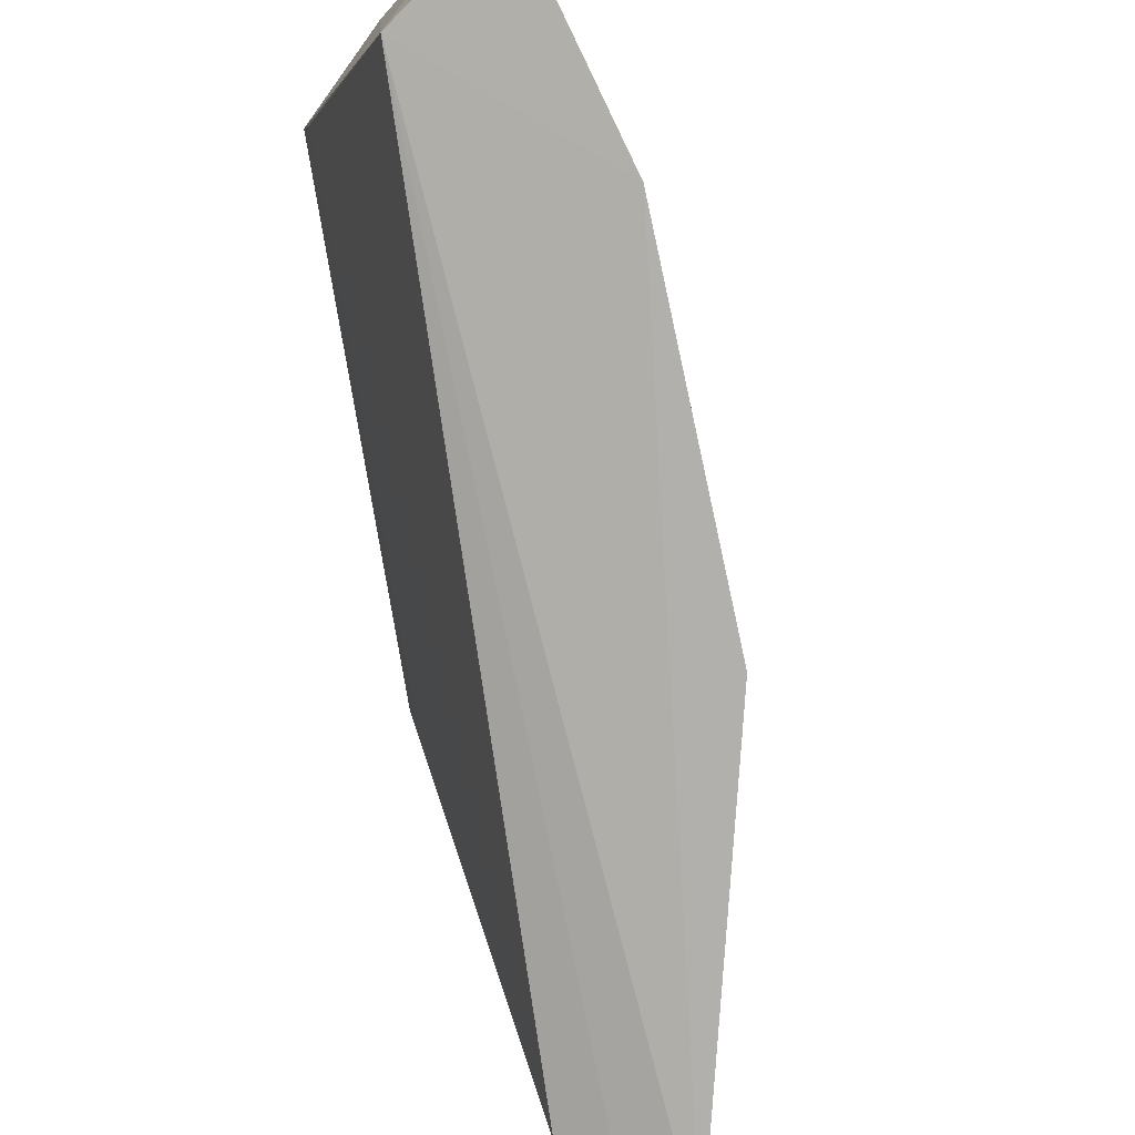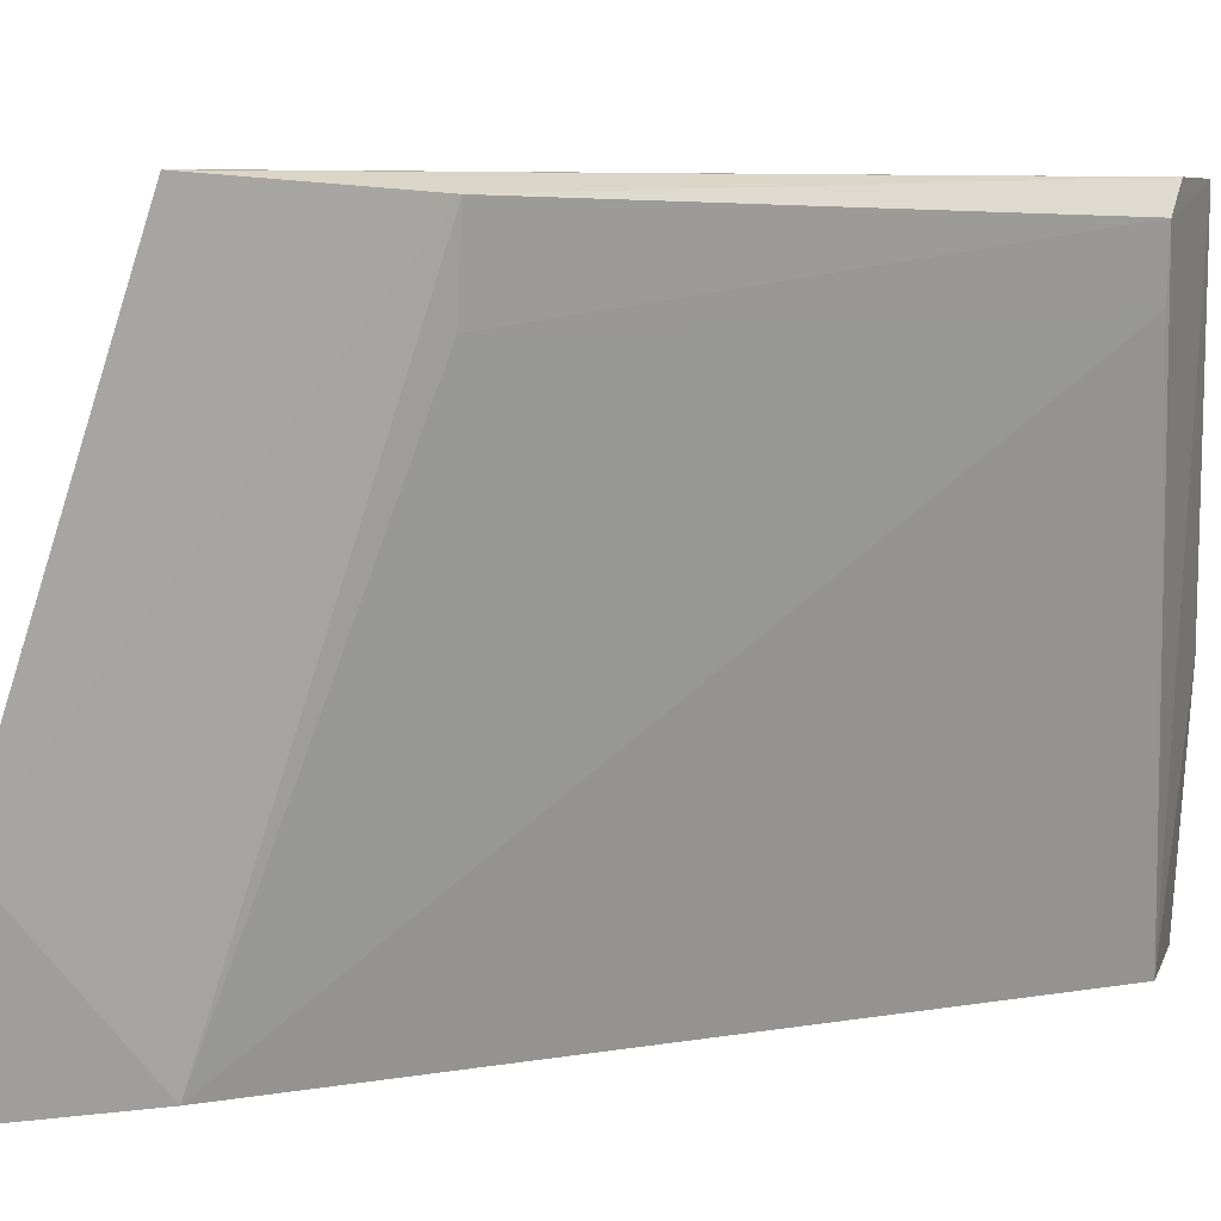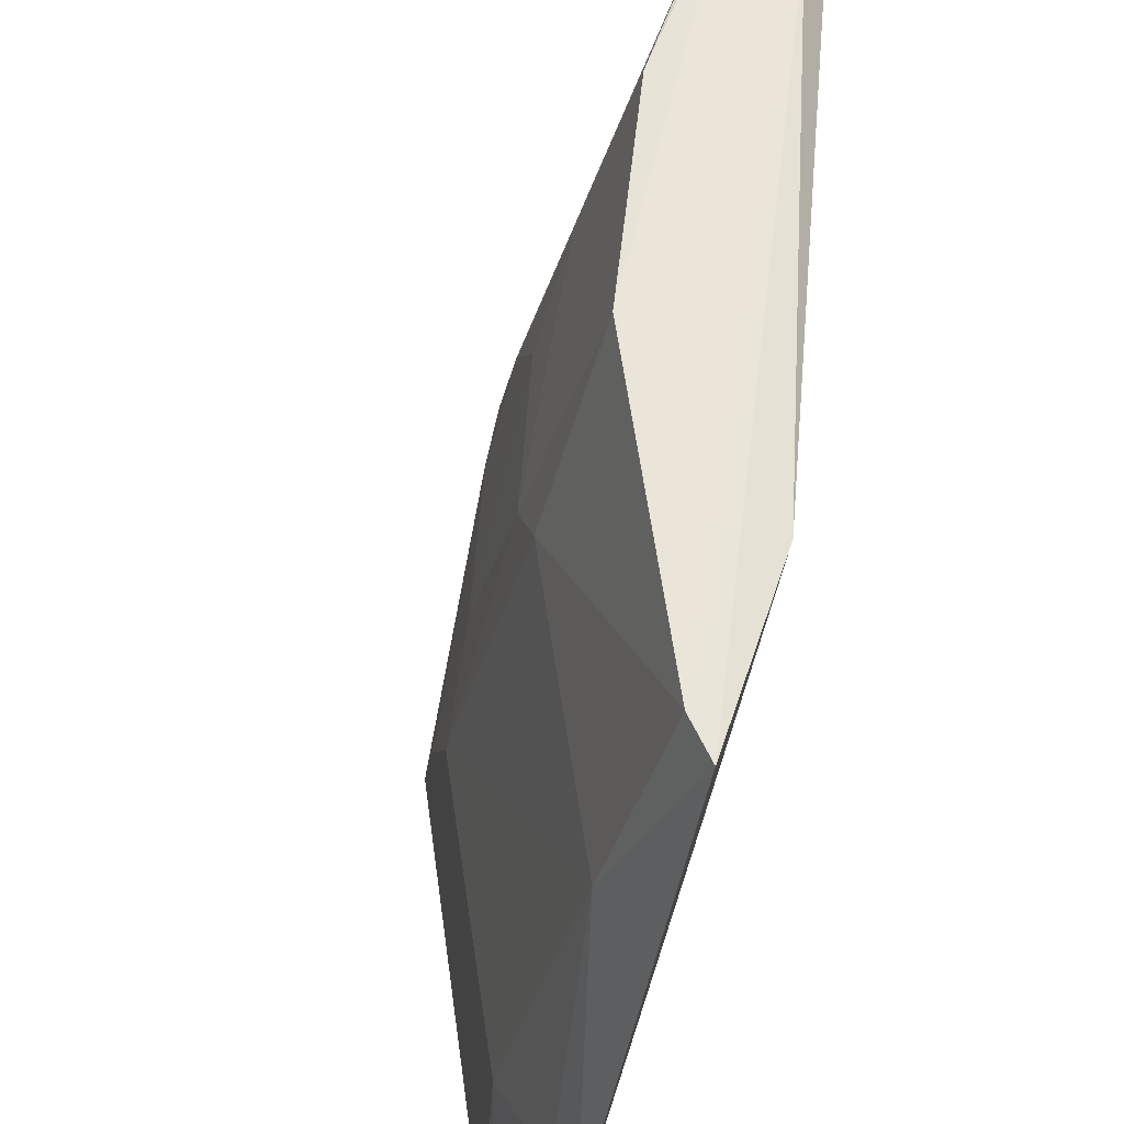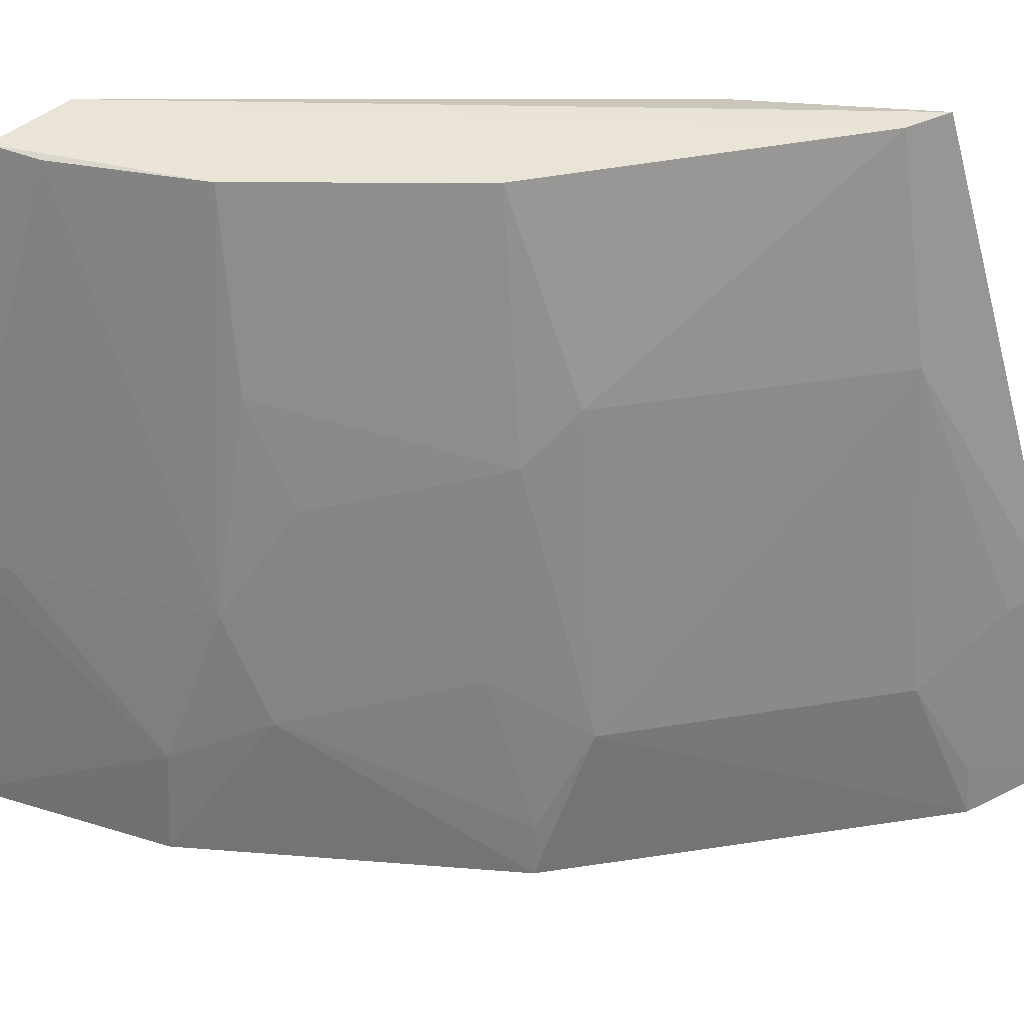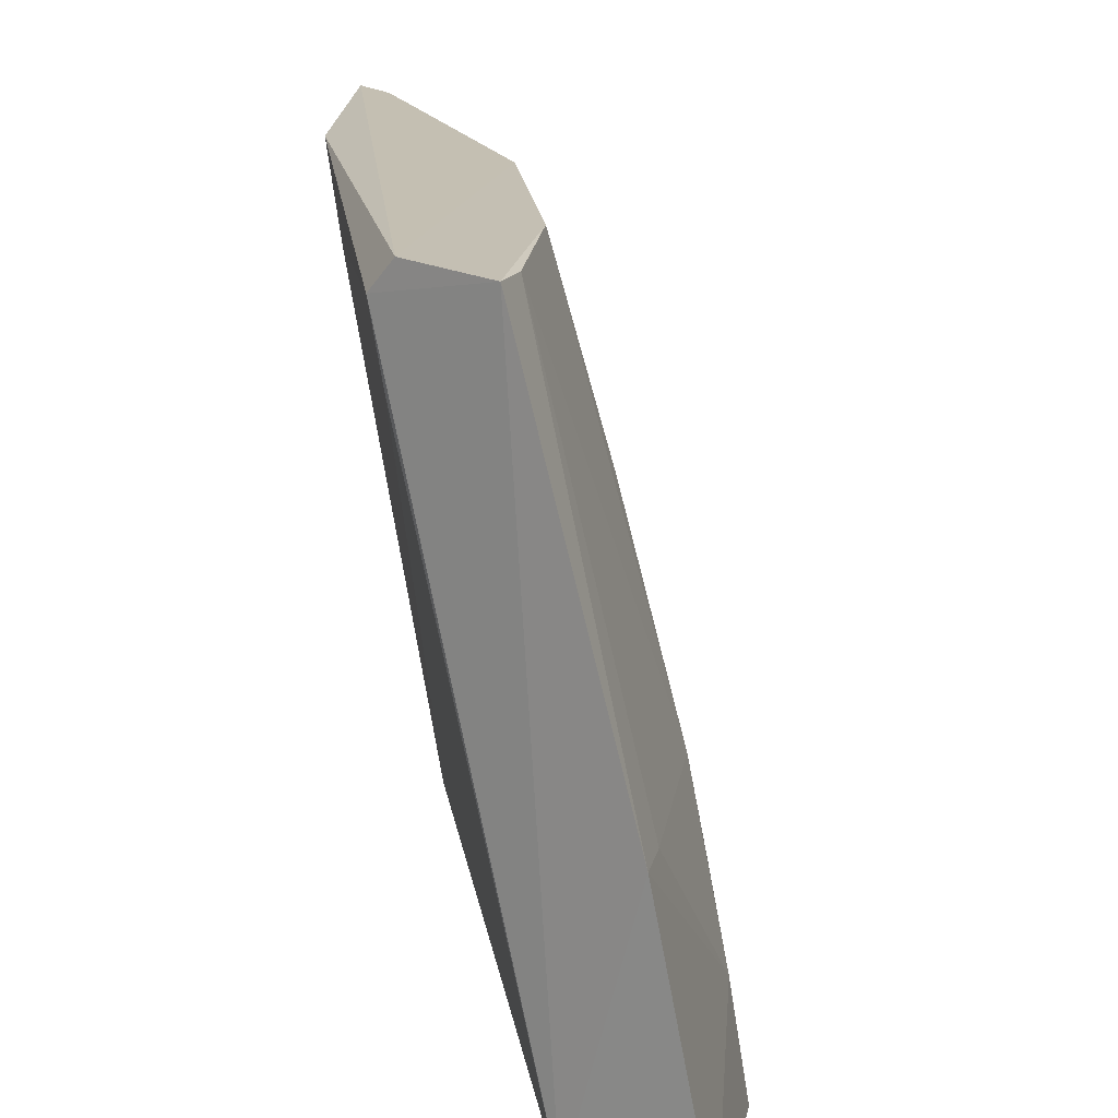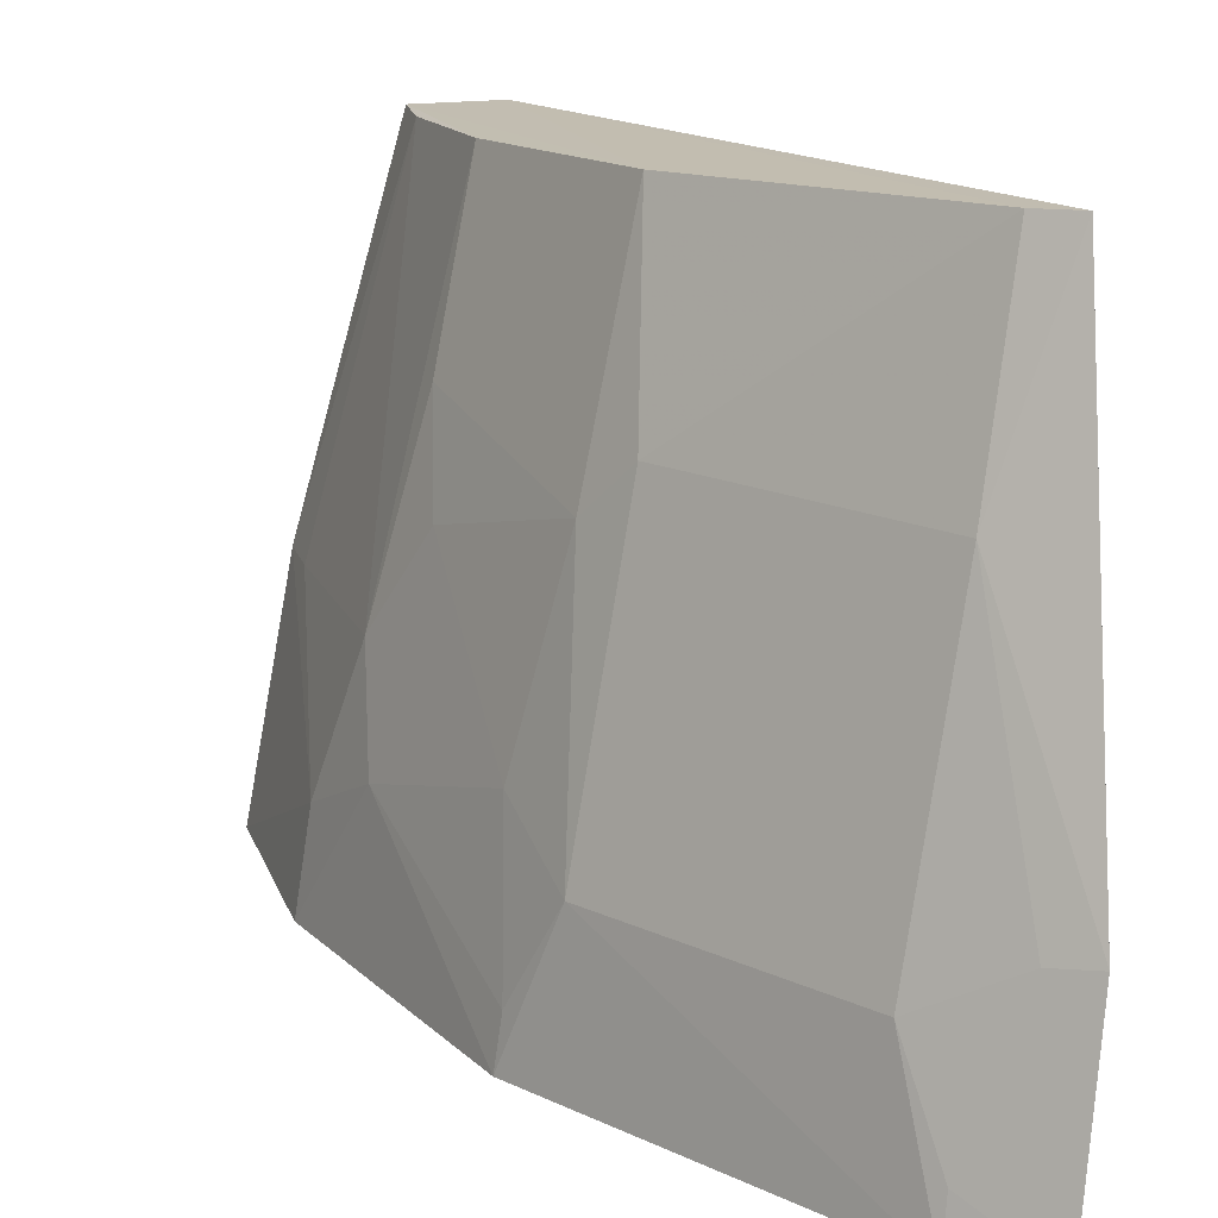
<metadata>
{"format":"obj","ext":"obj","renderer":"f3d","projection":"perspective","resolution":1024,"background":"white","views":[{"elev":-78.6,"azim":40.7,"up":"+Z"},{"elev":11.0,"azim":-80.0,"up":"+Z"},{"elev":57.3,"azim":-143.3,"up":"+Z"},{"elev":40.7,"azim":123.7,"up":"+Z"},{"elev":16.0,"azim":24.4,"up":"+Z"},{"elev":17.1,"azim":177.7,"up":"+Z"}]}
</metadata>
<code>
v 0.2175 0.006217 0.3319
v 0.2447 0.00822 0.2183
v 0.1969 0.1024 0.2434
v 0.136 0.1518 0.2539
v 0.2231 0.01009 0.2194
v 0.1541 0.1503 0.2162
v 0.1438 0.1207 0.3362
v 0.2238 0.04892 0.2626
v 0.2363 0.005942 0.2637
v 0.2063 0.09711 0.2163
v 0.1477 0.129 0.2201
v 0.2353 0.04355 0.2167
v 0.1978 0.01107 0.3281
v 0.1496 0.1304 0.2993
v 0.1857 0.07743 0.3338
v 0.2158 0.01524 0.3314
v 0.2045 0.0866 0.2531
v 0.1397 0.1582 0.2179
v 0.1481 0.09204 0.3334
v 0.2234 0.05816 0.2436
v 0.2325 0.04278 0.2352
v 0.1998 0.01143 0.3163
v 0.159 0.1403 0.2434
v 0.1367 0.1248 0.3365
v 0.2023 0.009841 0.333
v 0.1871 0.09266 0.2992
v 0.234 0.0148 0.2632
v 0.2072 0.04107 0.3322
v 0.205 0.09634 0.2255
v 0.1948 0.08649 0.2901
v 0.1532 0.1488 0.2253
v 0.15 0.09331 0.3169
v 0.1432 0.1479 0.2528
v 0.2136 0.05801 0.2814
v 0.2135 0.04851 0.2995
f 9 5 2
f 9 1 5
f 10 6 3
f 12 2 5
f 12 5 6
f 12 6 10
f 13 5 1
f 16 1 9
f 18 6 5
f 18 5 11
f 18 11 4
f 19 4 11
f 20 12 10
f 21 9 2
f 21 2 12
f 21 20 8
f 21 12 20
f 22 11 5
f 22 5 13
f 23 14 3
f 23 3 6
f 24 14 4
f 24 7 14
f 24 4 19
f 25 15 7
f 25 1 15
f 25 7 24
f 25 24 19
f 25 19 13
f 25 13 1
f 26 14 7
f 26 7 15
f 26 3 14
f 27 16 9
f 27 8 16
f 27 21 8
f 27 9 21
f 28 15 1
f 28 1 16
f 28 16 8
f 29 10 3
f 29 3 17
f 29 20 10
f 29 17 20
f 30 15 28
f 30 26 15
f 30 17 3
f 30 3 26
f 31 18 4
f 31 6 18
f 31 23 6
f 32 19 11
f 32 13 19
f 32 22 13
f 32 11 22
f 33 4 14
f 33 14 23
f 33 31 4
f 33 23 31
f 34 17 30
f 34 20 17
f 34 8 20
f 35 34 30
f 35 30 28
f 35 28 8
f 35 8 34

</code>
